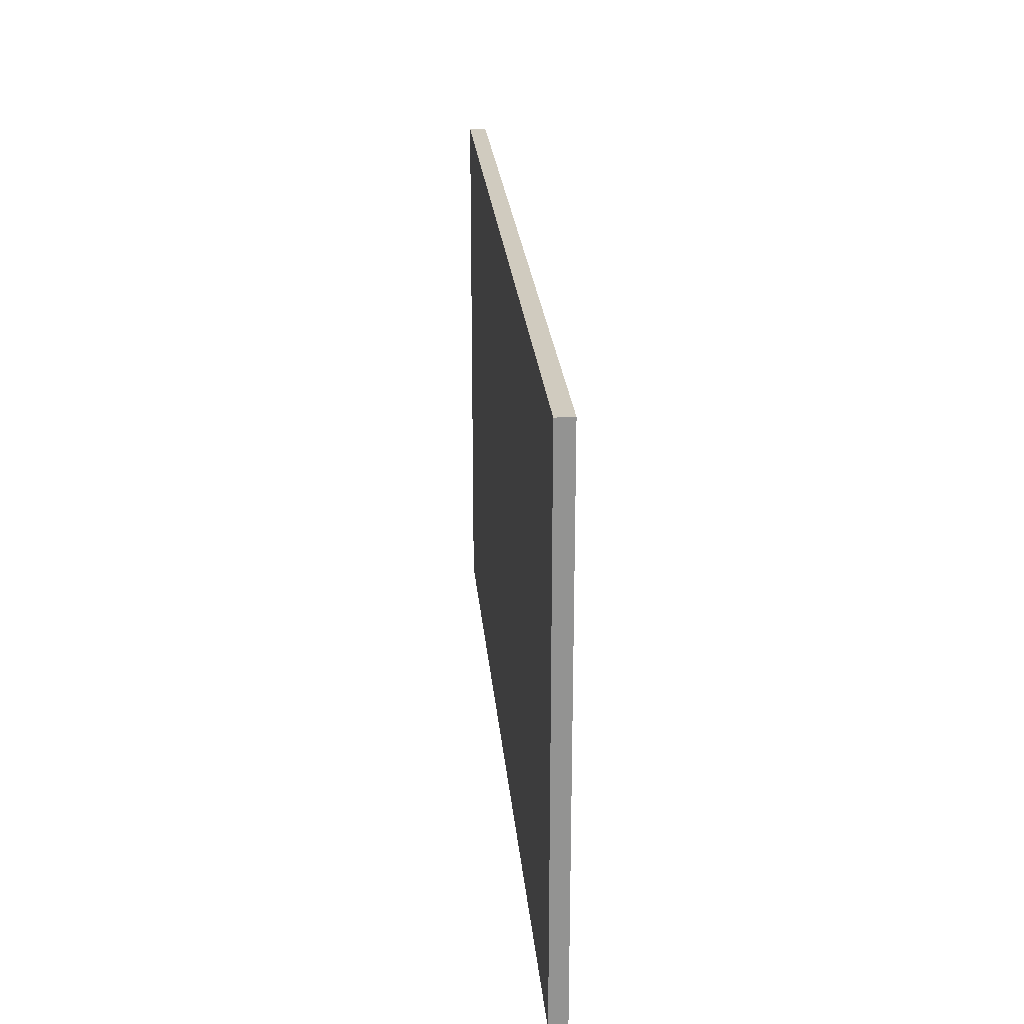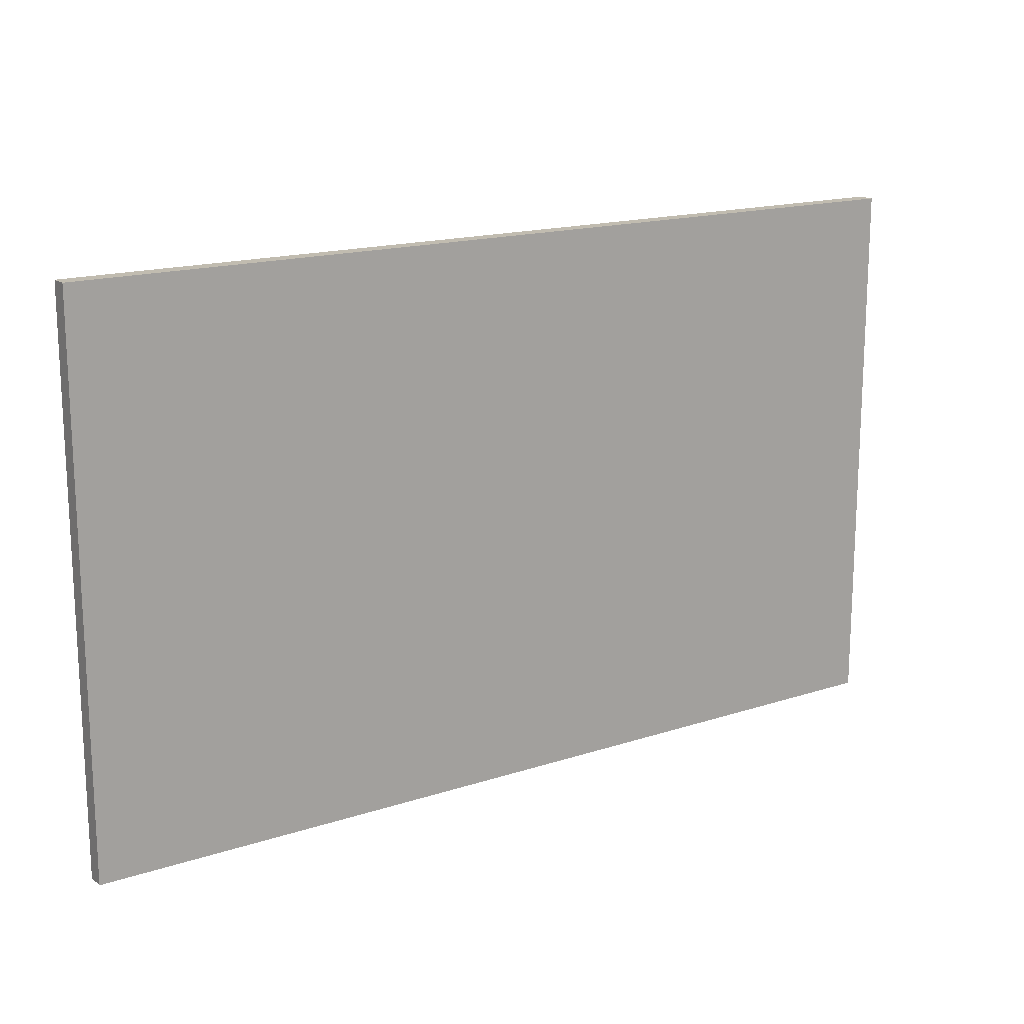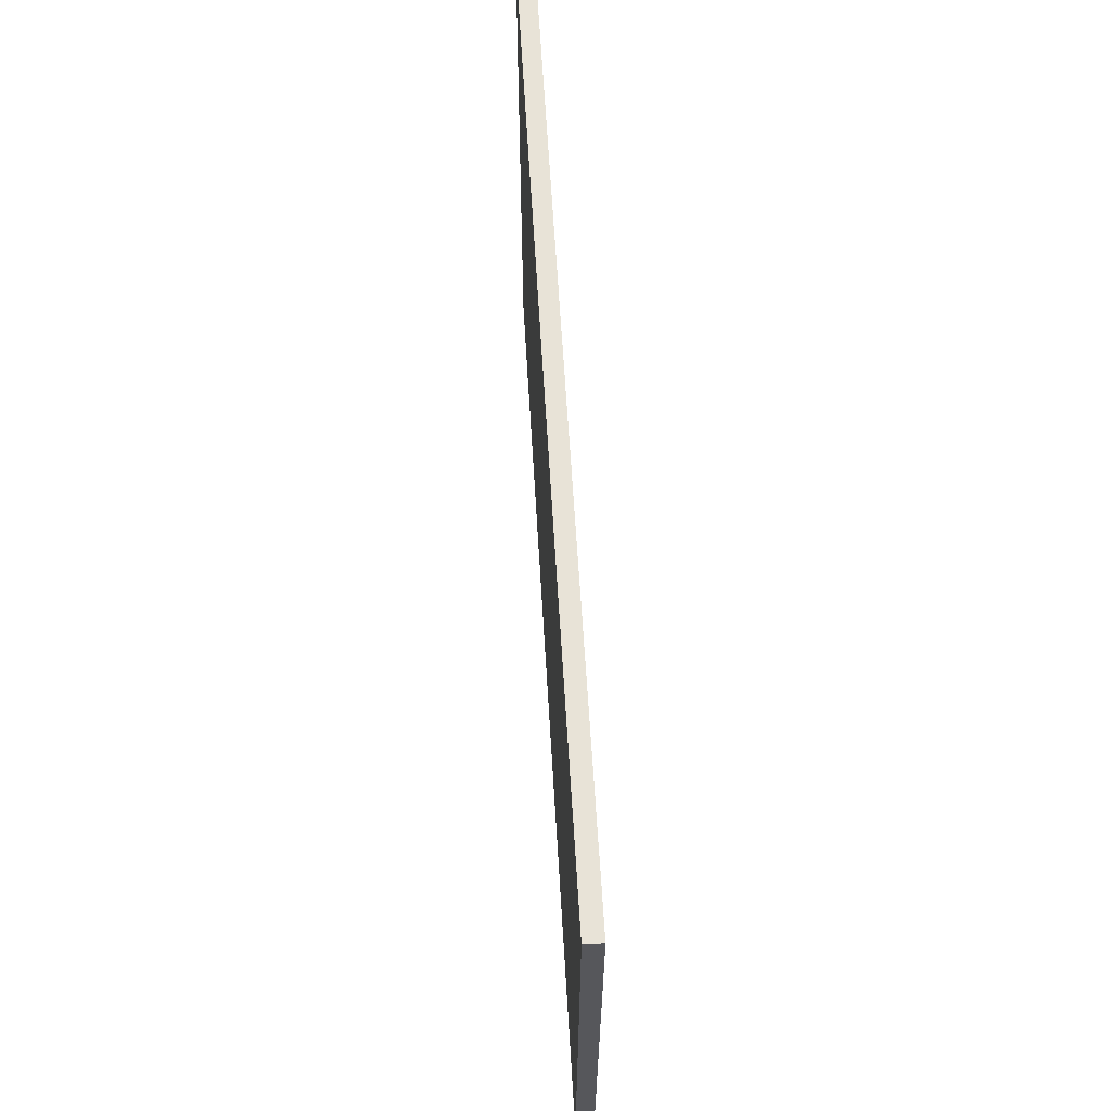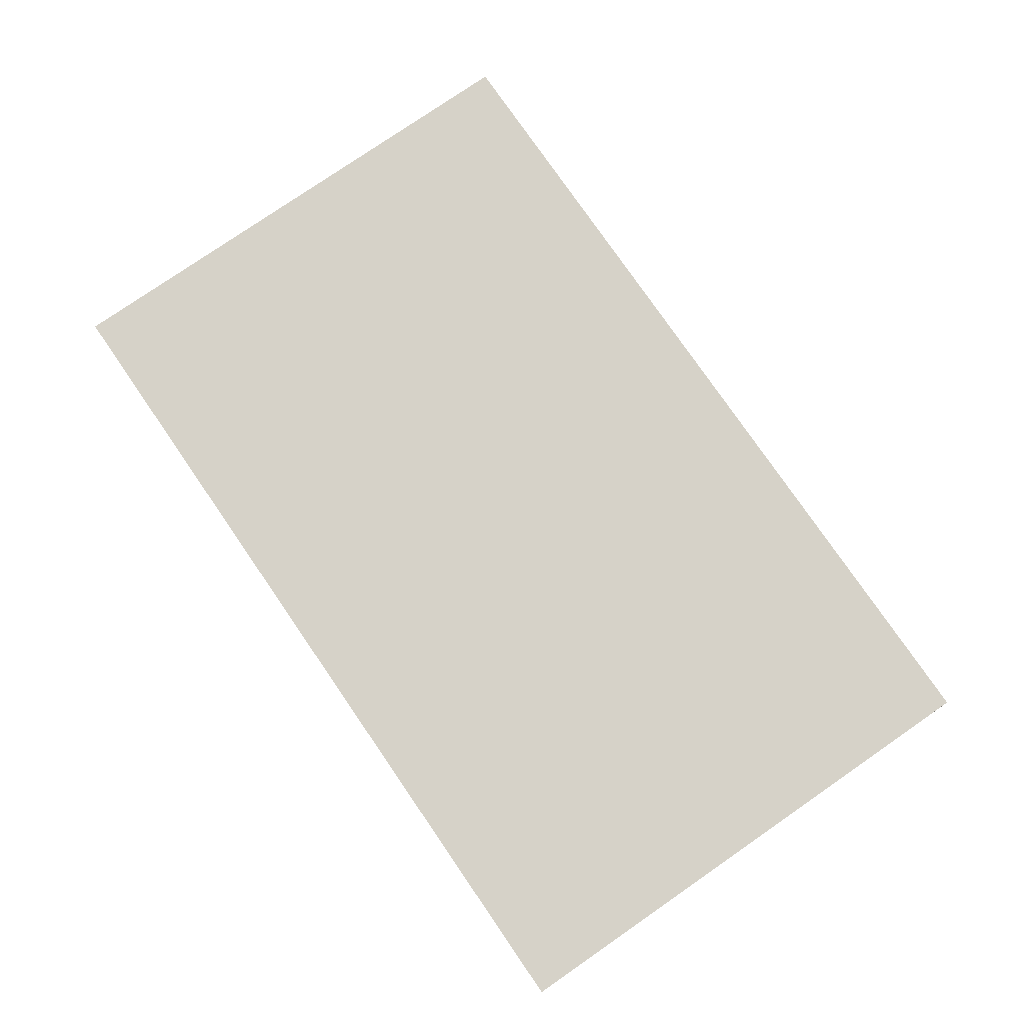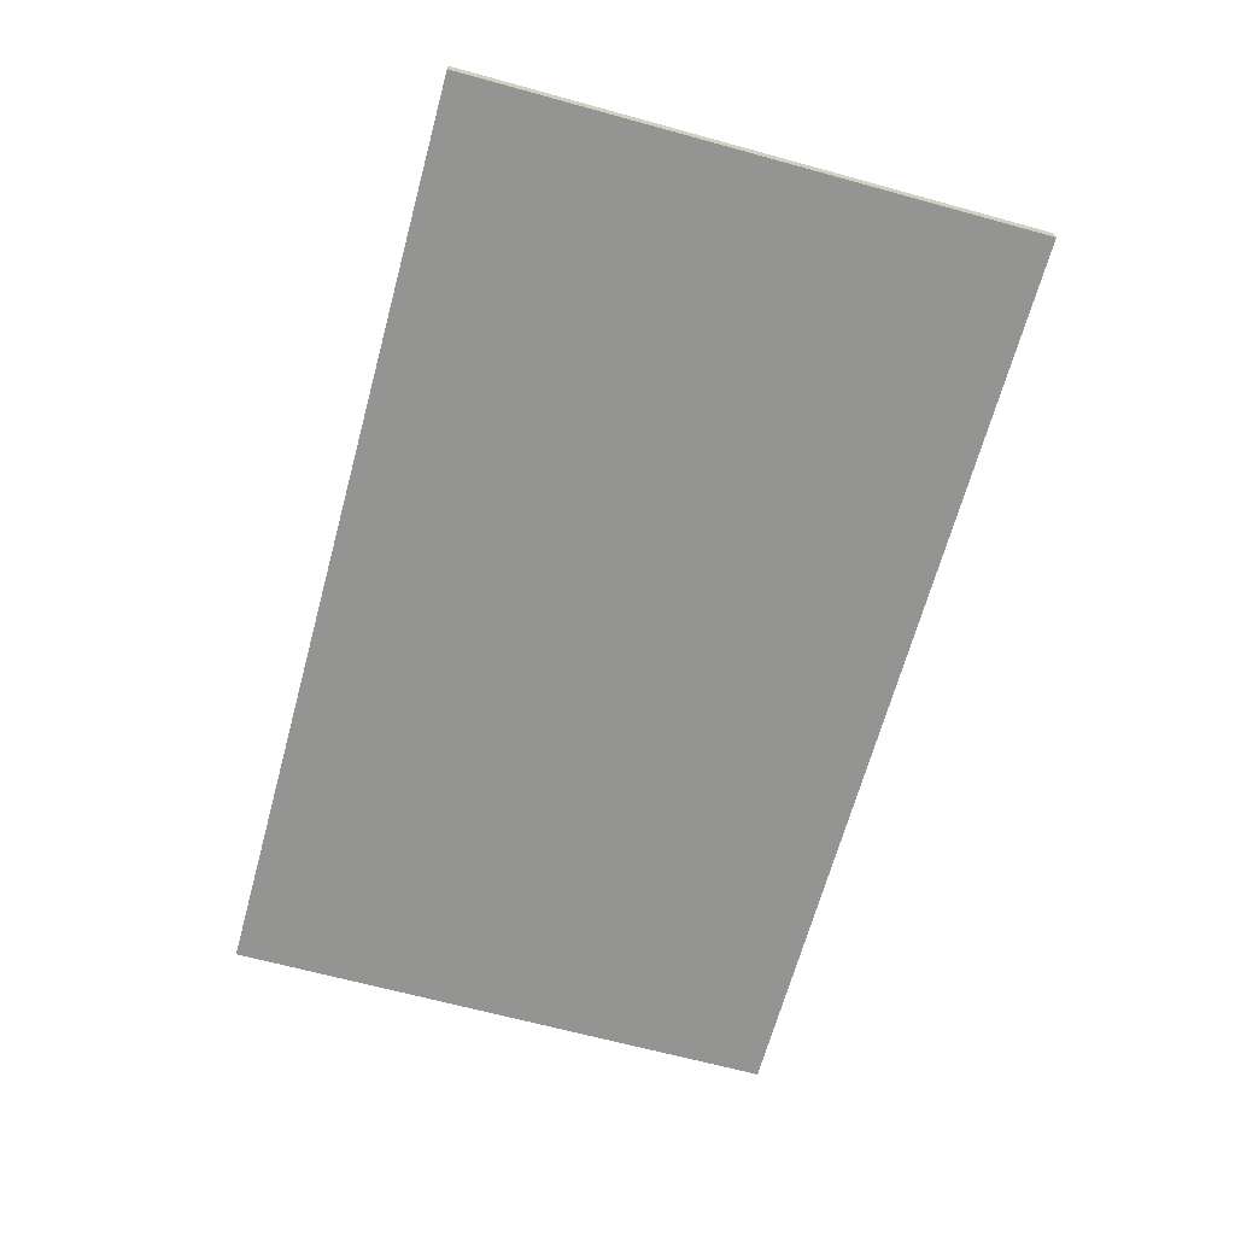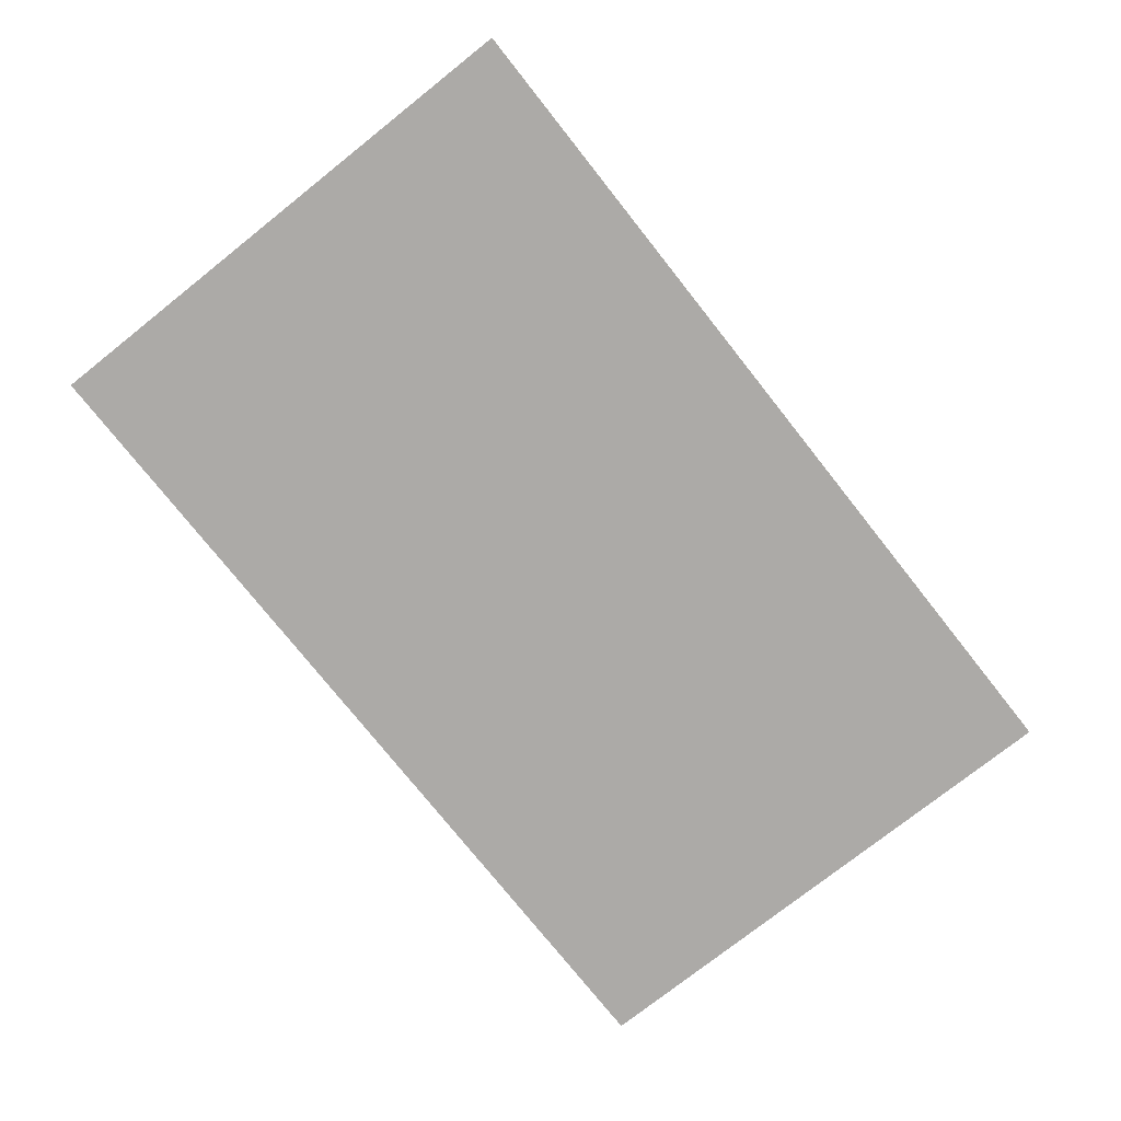
<metadata>
{"format":"obj","ext":"obj","renderer":"f3d","projection":"perspective","resolution":1024,"background":"white","views":[{"elev":23.7,"azim":-94.9,"up":"+Y"},{"elev":16.4,"azim":146.1,"up":"+Y"},{"elev":62.4,"azim":-93.4,"up":"+Y"},{"elev":78.4,"azim":-124.6,"up":"+Z"},{"elev":-66.9,"azim":74.7,"up":"+Z"},{"elev":-76.1,"azim":128.4,"up":"+Z"}]}
</metadata>
<code>
o Cube
v -13.86 -8.377 -0.2619
v 13.86 -8.377 -0.2619
v -13.86 -8.377 0.2619
v 13.86 -8.377 0.2619
v -13.86 8.377 -0.2619
v 13.86 8.377 -0.2619
v -13.86 8.377 0.2619
v 13.86 8.377 0.2619
v -0 -0.6895 1
v 0 0.6895 1
v -1.931 -2.457 -0.1557
f 5 1 3
f 3 4 8
f 7 8 6
f 2 6 8
f 1 2 4
f 5 6 2
f 3 8 7
f 5 2 1
f 5 3 7
f 7 6 5
f 2 8 4
f 1 4 3

</code>
